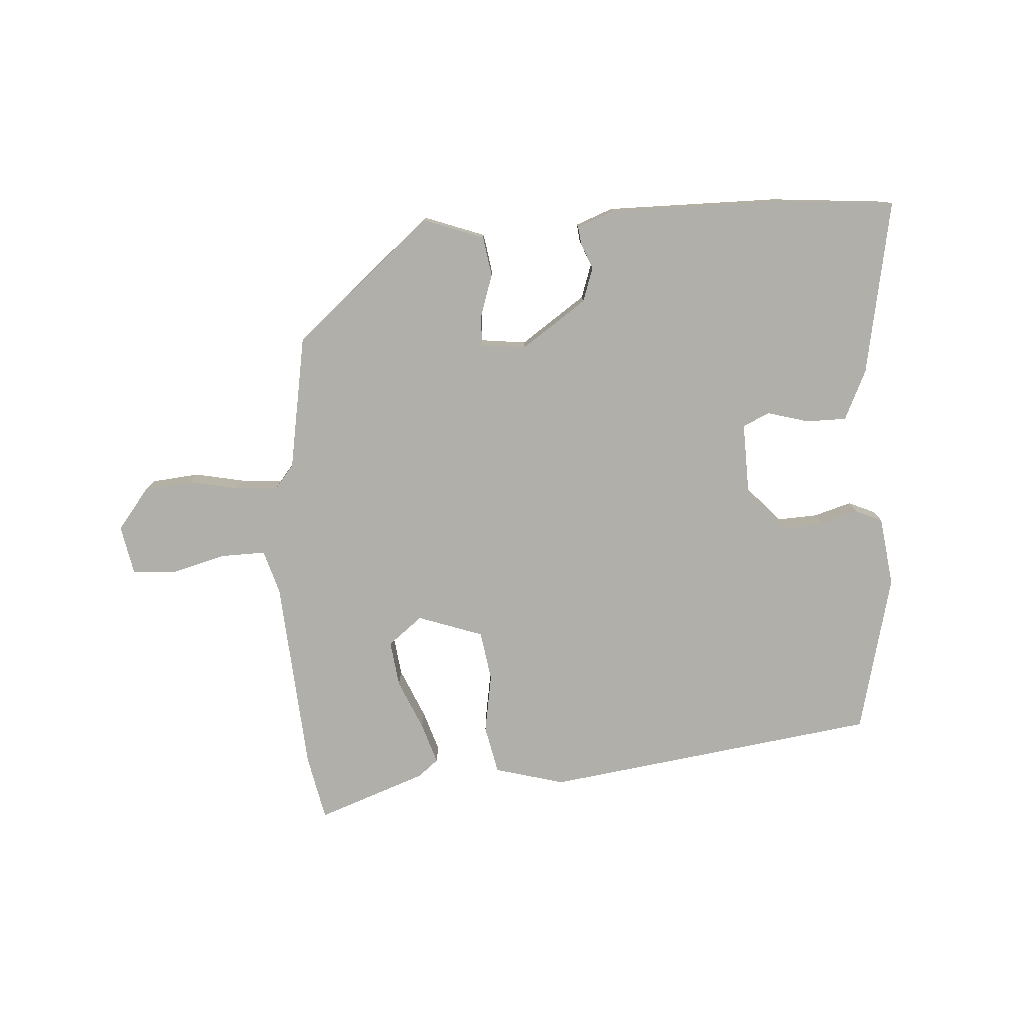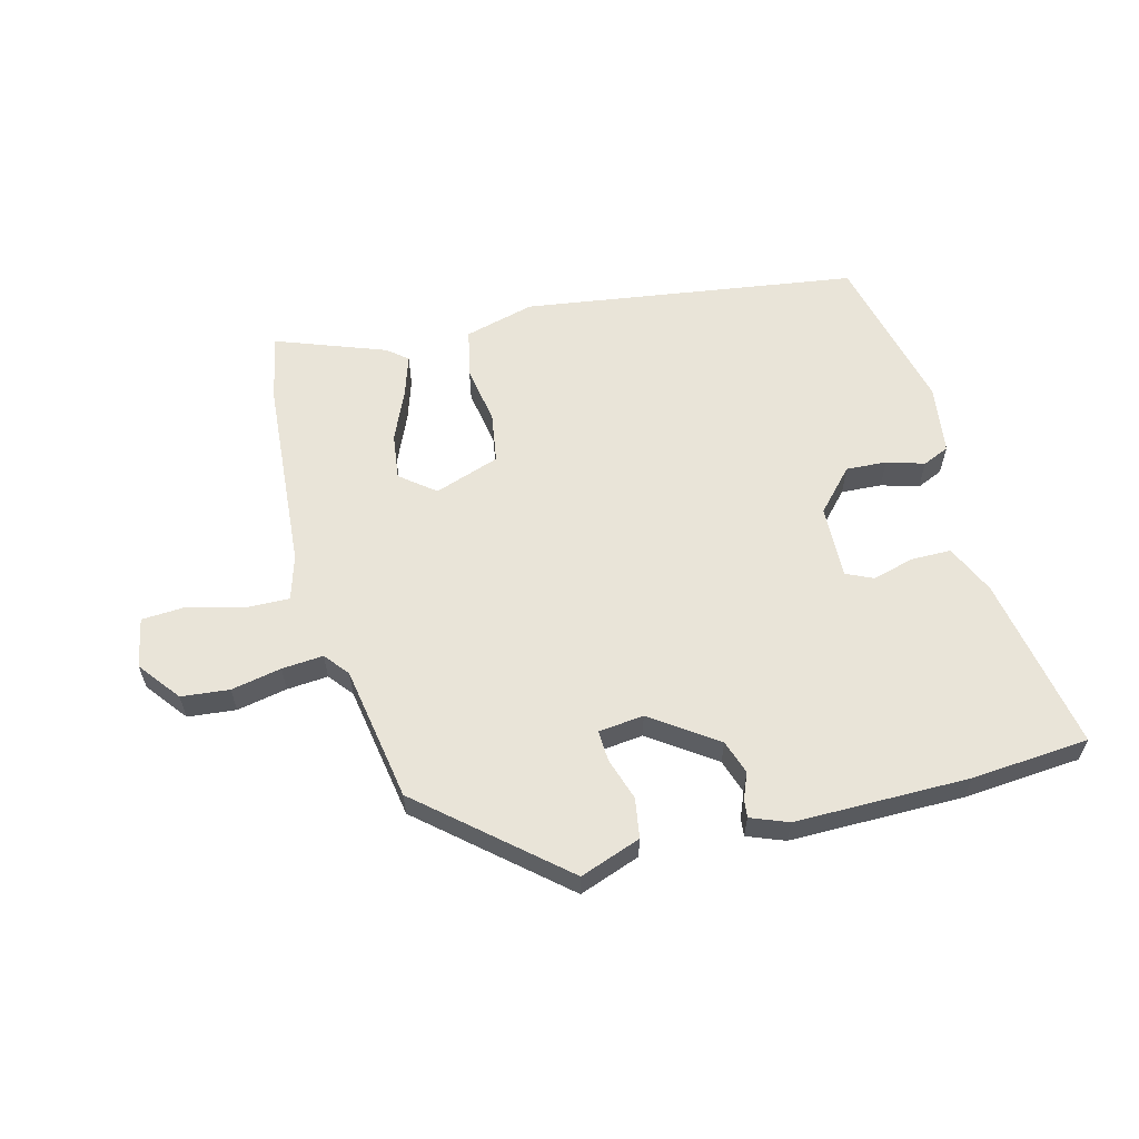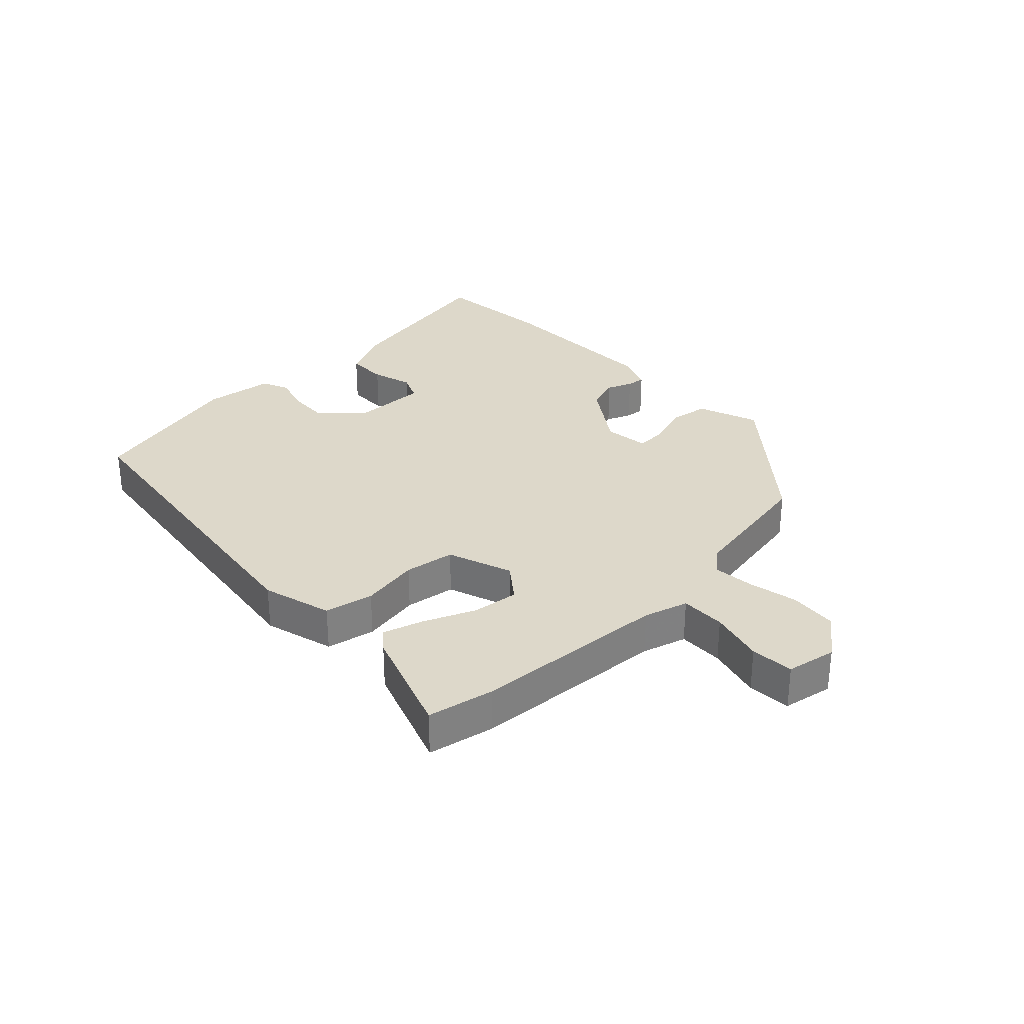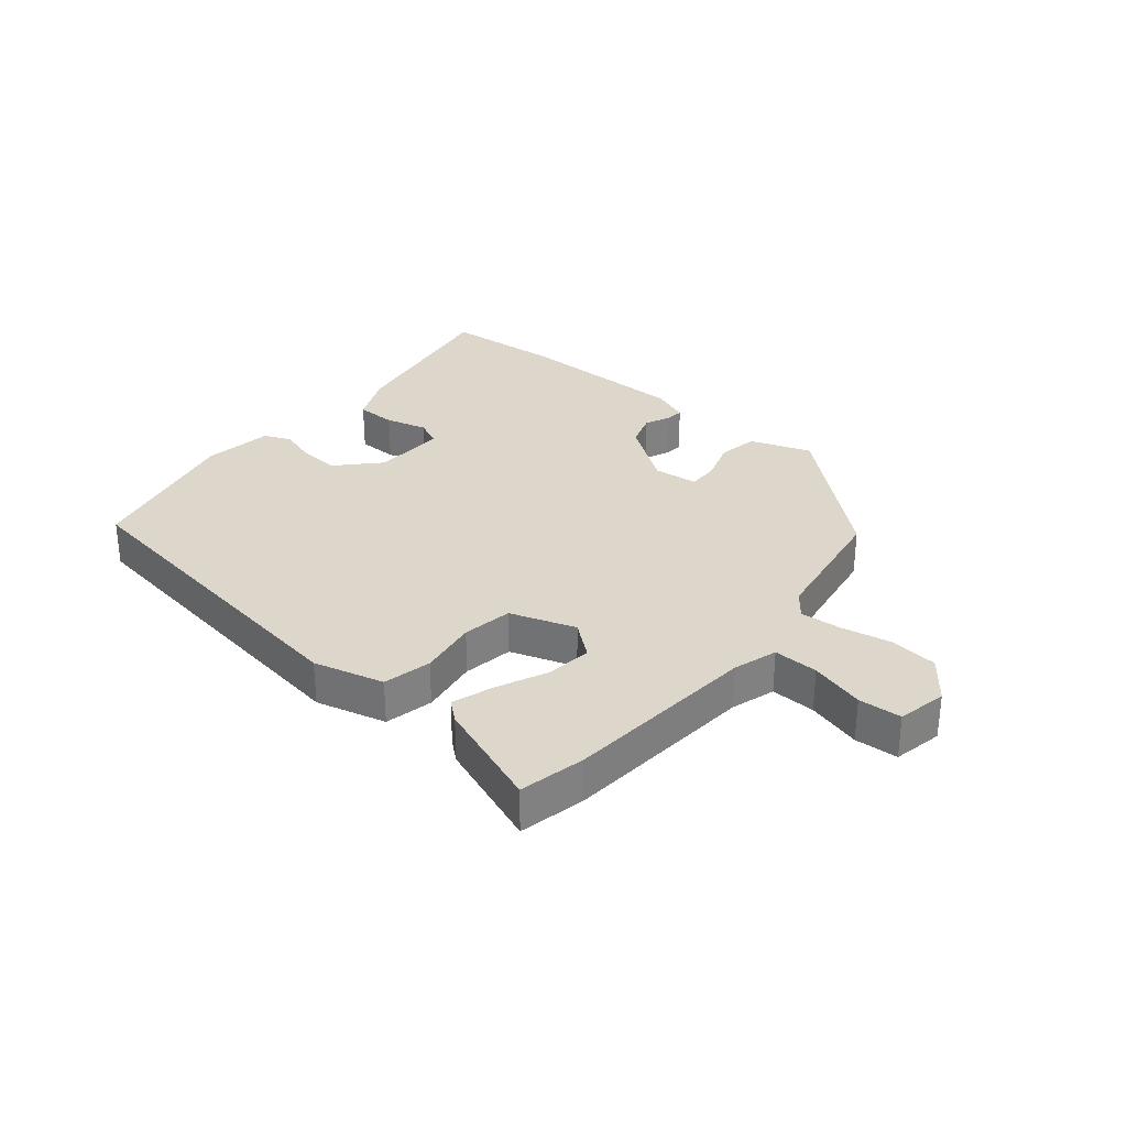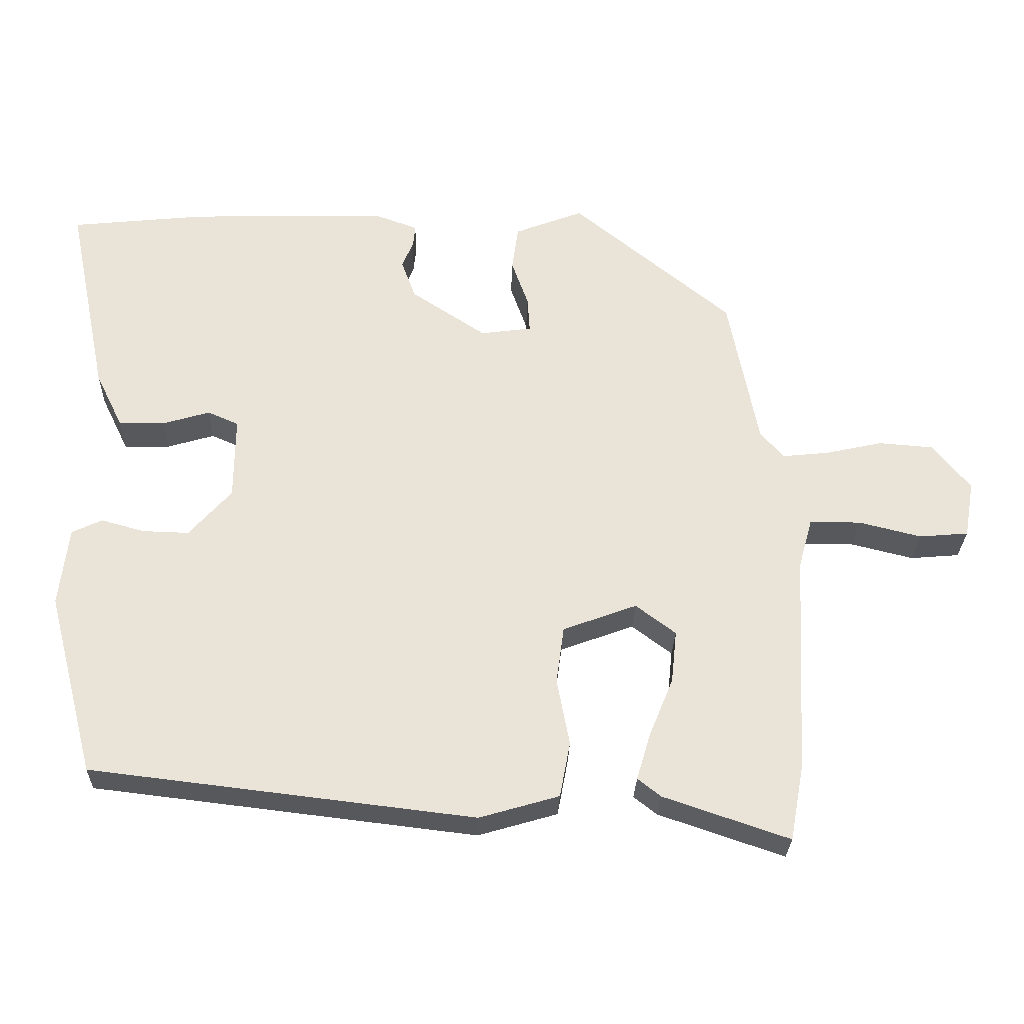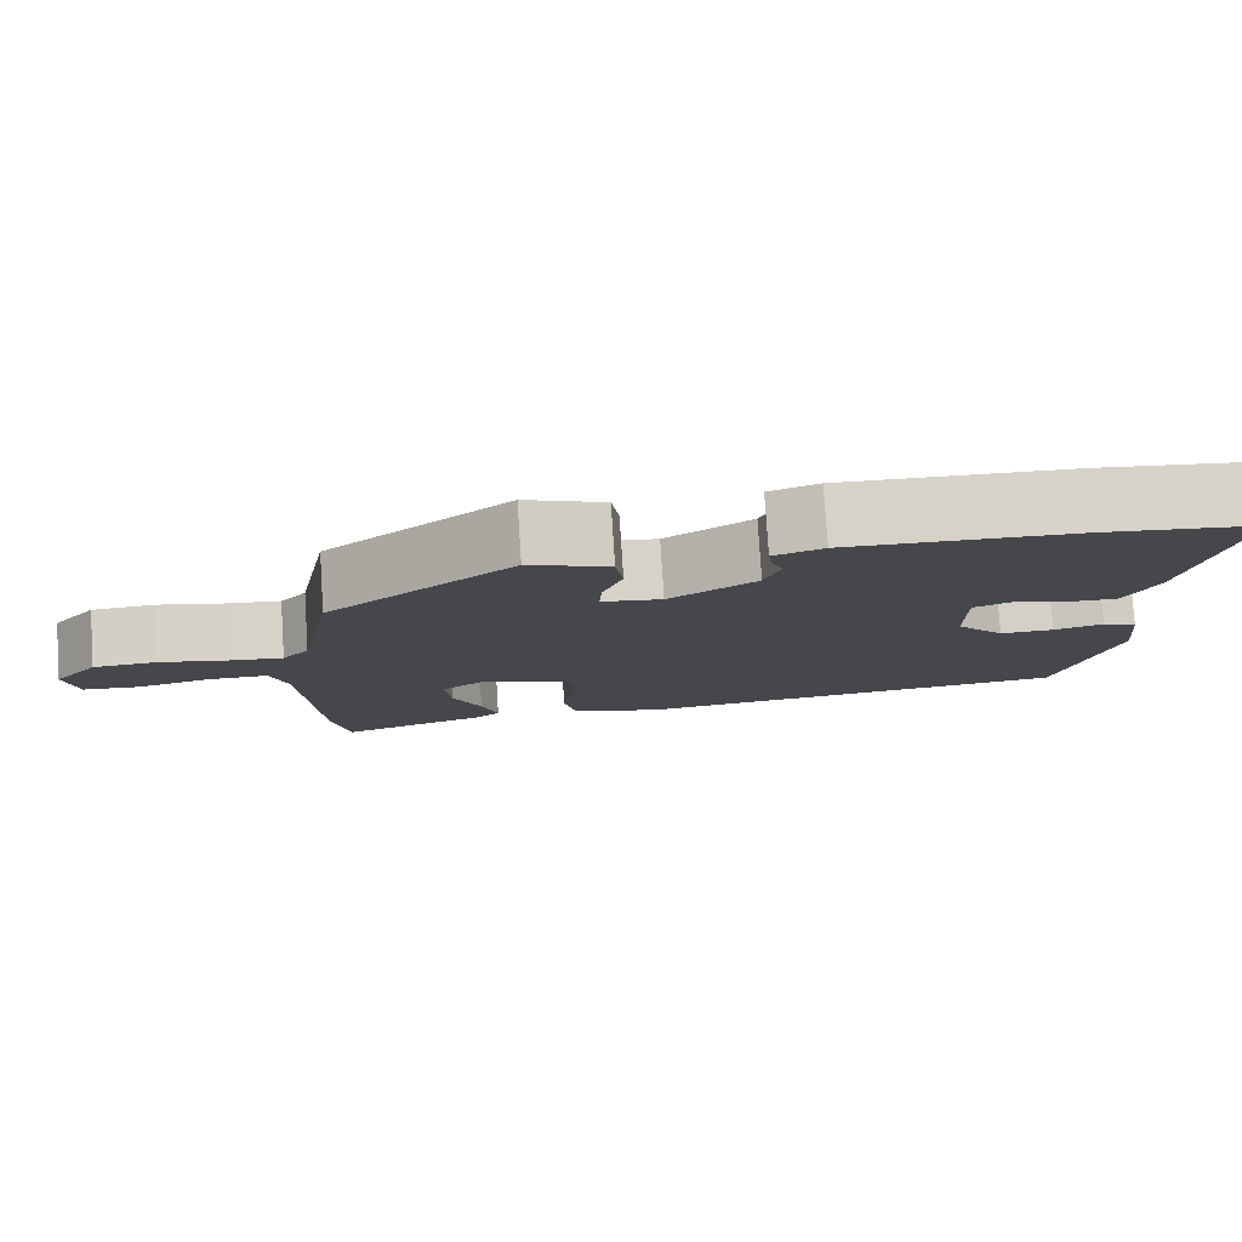
<metadata>
{"format":"obj","ext":"obj","renderer":"f3d","projection":"perspective","resolution":1024,"background":"white","views":[{"elev":-78.0,"azim":4.8,"up":"+Y"},{"elev":59.9,"azim":-13.2,"up":"+Y"},{"elev":31.0,"azim":-132.9,"up":"+Y"},{"elev":30.8,"azim":-138.6,"up":"+Y"},{"elev":-28.4,"azim":178.4,"up":"+Z"},{"elev":79.1,"azim":-3.7,"up":"+Z"}]}
</metadata>
<code>
v -0.496 0.07 -0.521
v -0.516 0.07 -0.413
v -0.533 0.07 -0.096
v -0.553 0.07 -0.024
v -0.626 0.07 -0.024
v -0.715 0.07 -0.046
v -0.785 0.07 -0.04
v -0.799 0.07 0.041
v -0.745 0.07 0.107
v -0.667 0.07 0.113
v -0.586 0.07 0.095
v -0.519 0.07 0.088
v -0.486 0.07 0.127
v -0.444 0.07 0.345
v -0.217 0.07 0.531
v -0.119 0.07 0.493
v -0.11 0.07 0.428
v -0.134 0.07 0.36
v -0.137 0.07 0.31
v -0.064 0.07 0.3
v 0.043 0.07 0.371
v 0.063 0.07 0.426
v 0.047 0.07 0.467
v 0.044 0.07 0.497
v 0.105 0.07 0.519
v 0.387 0.07 0.512
v 0.578 0.07 0.492
v 0.52 0.07 0.209
v 0.481 0.07 0.129
v 0.416 0.07 0.13
v 0.349 0.07 0.15
v 0.305 0.07 0.131
v 0.306 0.07 0.012
v 0.366 0.07 -0.056
v 0.432 0.07 -0.054
v 0.493 0.07 -0.037
v 0.536 0.07 -0.057
v 0.549 0.07 -0.17
v 0.481 0.07 -0.429
v -0.063 0.07 -0.494
v -0.176 0.07 -0.461
v -0.191 0.07 -0.382
v -0.173 0.07 -0.287
v -0.184 0.07 -0.205
v -0.289 0.07 -0.166
v -0.346 0.07 -0.209
v -0.338 0.07 -0.284
v -0.304 0.07 -0.367
v -0.284 0.07 -0.434
v -0.317 0.07 -0.46
v -0.496 0 -0.521
v -0.516 0 -0.413
v -0.533 0 -0.096
v -0.553 0 -0.024
v -0.626 0 -0.024
v -0.715 0 -0.046
v -0.785 0 -0.04
v -0.799 0 0.041
v -0.745 0 0.107
v -0.667 0 0.113
v -0.586 0 0.095
v -0.519 0 0.088
v -0.486 0 0.127
v -0.444 0 0.345
v -0.217 0 0.531
v -0.119 0 0.493
v -0.11 0 0.428
v -0.134 0 0.36
v -0.137 0 0.31
v -0.064 0 0.3
v 0.043 0 0.371
v 0.063 0 0.426
v 0.047 0 0.467
v 0.044 0 0.497
v 0.105 0 0.519
v 0.387 0 0.512
v 0.578 0 0.492
v 0.52 0 0.209
v 0.481 0 0.129
v 0.416 0 0.13
v 0.349 0 0.15
v 0.305 0 0.131
v 0.306 0 0.012
v 0.366 0 -0.056
v 0.432 0 -0.054
v 0.493 0 -0.037
v 0.536 0 -0.057
v 0.549 0 -0.17
v 0.481 0 -0.429
v -0.063 0 -0.494
v -0.176 0 -0.461
v -0.191 0 -0.382
v -0.173 0 -0.287
v -0.184 0 -0.205
v -0.289 0 -0.166
v -0.346 0 -0.209
v -0.338 0 -0.284
v -0.304 0 -0.367
v -0.284 0 -0.434
v -0.317 0 -0.46
f 1 2 3
f 50 1 3
f 49 50 3
f 48 49 3
f 47 48 3
f 46 47 3 4
f 45 46 4
f 44 45 4
f 41 42 43
f 40 41 43
f 39 40 43
f 38 39 43
f 37 38 43
f 36 37 43
f 35 36 43
f 34 35 43 44
f 33 34 44 4
f 29 30 31
f 28 29 31
f 27 28 31
f 26 27 31
f 25 26 31
f 24 25 31
f 23 24 31
f 22 23 31
f 21 22 31 32
f 20 21 32 33
f 16 17 18
f 15 16 18
f 14 15 18
f 13 14 18
f 12 13 18 19
f 9 10 11
f 8 9 11
f 7 8 11
f 6 7 11
f 5 6 11
f 5 11 12
f 19 20 33
f 12 19 33
f 5 12 33
f 4 5 33
f 53 52 51
f 53 51 100
f 53 100 99
f 53 99 98
f 53 98 97
f 54 53 97 96
f 54 96 95
f 54 95 94
f 93 92 91
f 93 91 90
f 93 90 89
f 93 89 88
f 93 88 87
f 93 87 86
f 93 86 85
f 94 93 85 84
f 54 94 84 83
f 81 80 79
f 81 79 78
f 81 78 77
f 81 77 76
f 81 76 75
f 81 75 74
f 81 74 73
f 81 73 72
f 82 81 72 71
f 83 82 71 70
f 68 67 66
f 68 66 65
f 68 65 64
f 68 64 63
f 69 68 63 62
f 61 60 59
f 61 59 58
f 61 58 57
f 61 57 56
f 61 56 55
f 62 61 55
f 83 70 69
f 83 69 62
f 83 62 55
f 83 55 54
f 1 51 52 2
f 2 52 53 3
f 3 53 54 4
f 4 54 55 5
f 5 55 56 6
f 6 56 57 7
f 7 57 58 8
f 8 58 59 9
f 9 59 60 10
f 10 60 61 11
f 11 61 62 12
f 12 62 63 13
f 13 63 64 14
f 14 64 65 15
f 15 65 66 16
f 16 66 67 17
f 17 67 68 18
f 18 68 69 19
f 19 69 70 20
f 20 70 71 21
f 21 71 72 22
f 22 72 73 23
f 23 73 74 24
f 24 74 75 25
f 25 75 76 26
f 26 76 77 27
f 27 77 78 28
f 28 78 79 29
f 29 79 80 30
f 30 80 81 31
f 31 81 82 32
f 32 82 83 33
f 33 83 84 34
f 34 84 85 35
f 35 85 86 36
f 36 86 87 37
f 37 87 88 38
f 38 88 89 39
f 39 89 90 40
f 40 90 91 41
f 41 91 92 42
f 42 92 93 43
f 43 93 94 44
f 44 94 95 45
f 45 95 96 46
f 46 96 97 47
f 47 97 98 48
f 48 98 99 49
f 49 99 100 50
f 50 100 51 1

</code>
